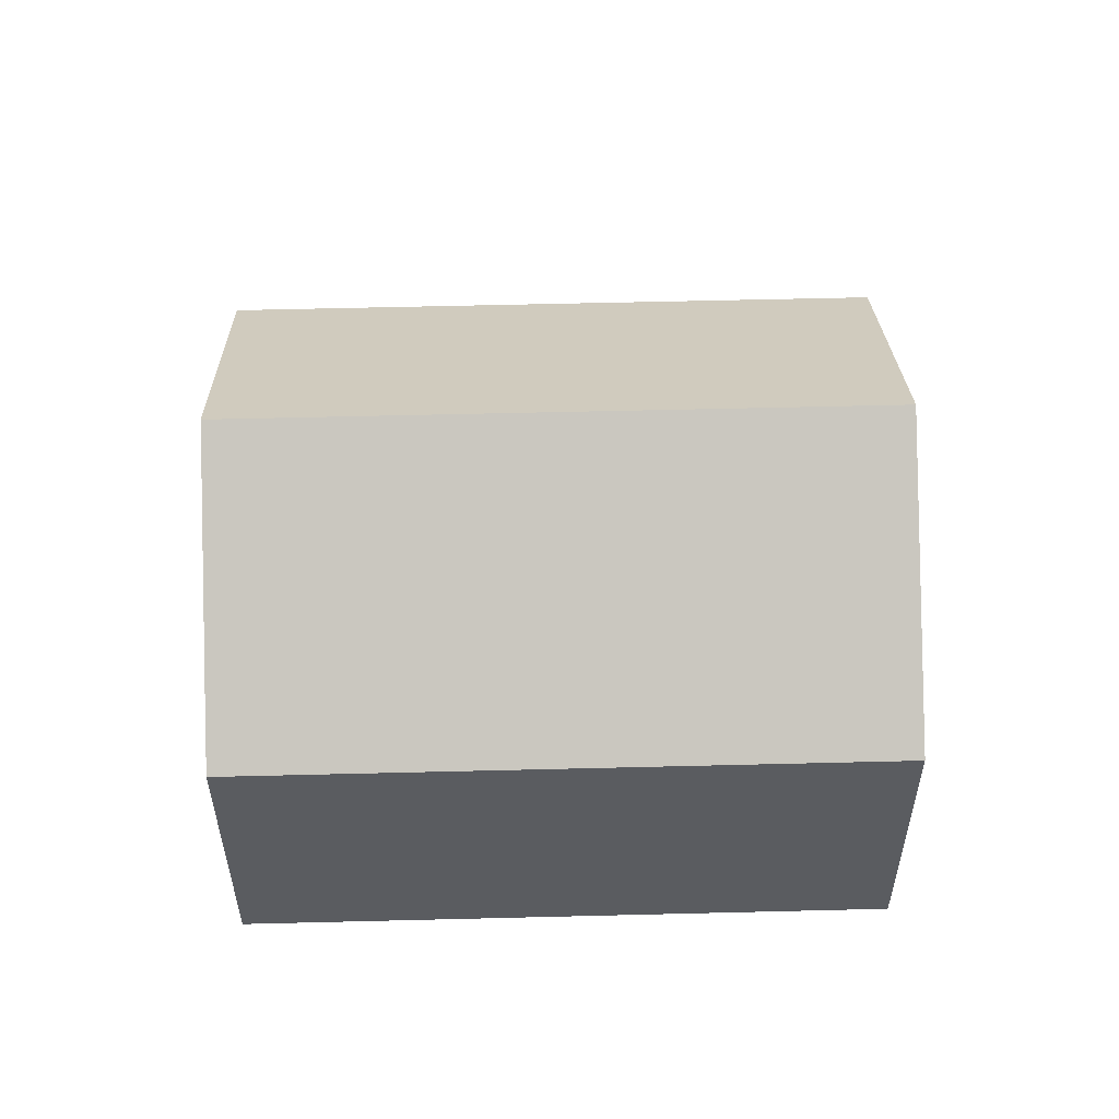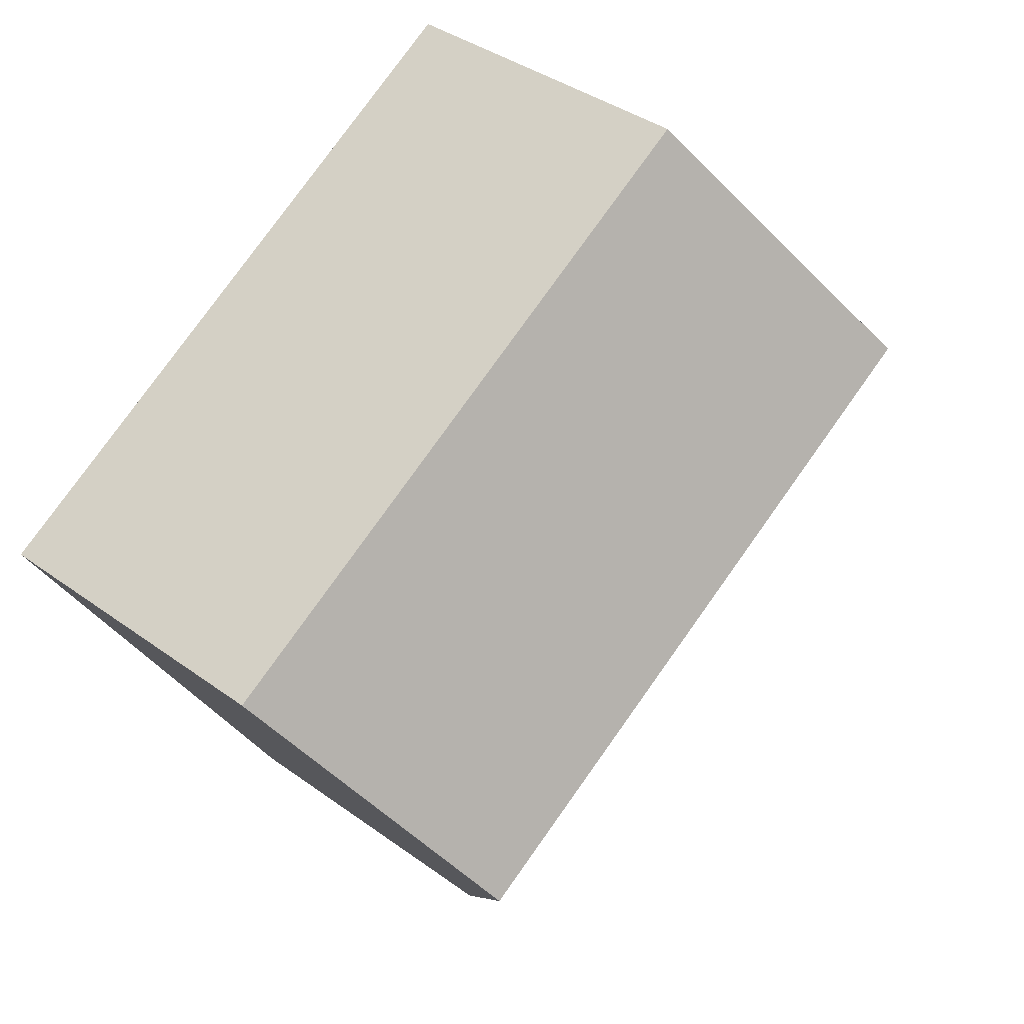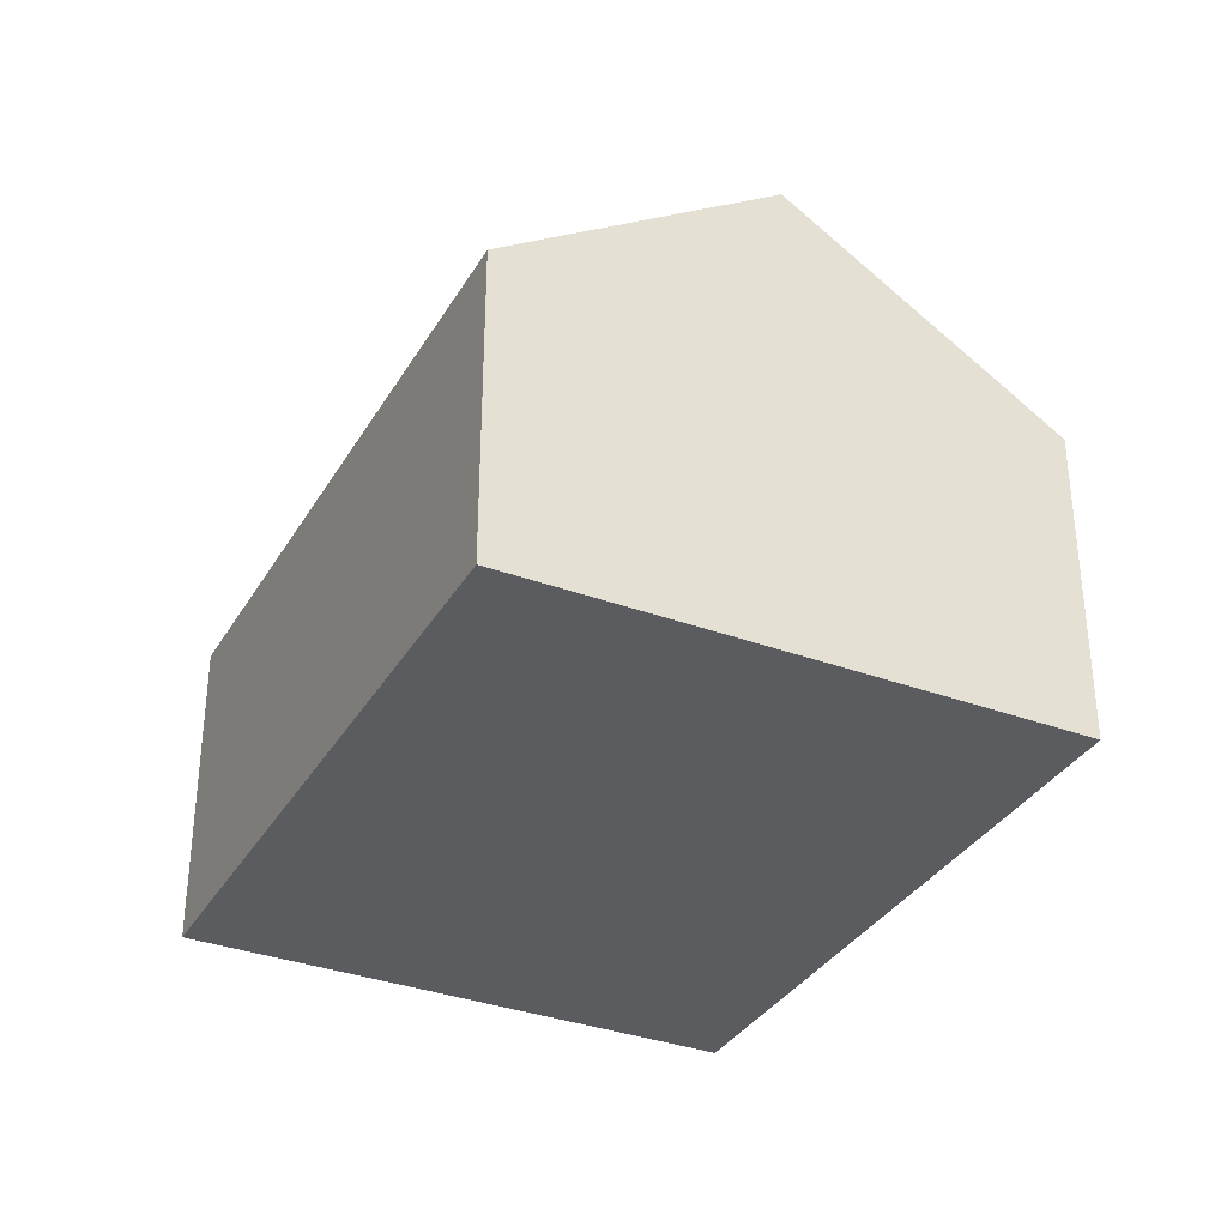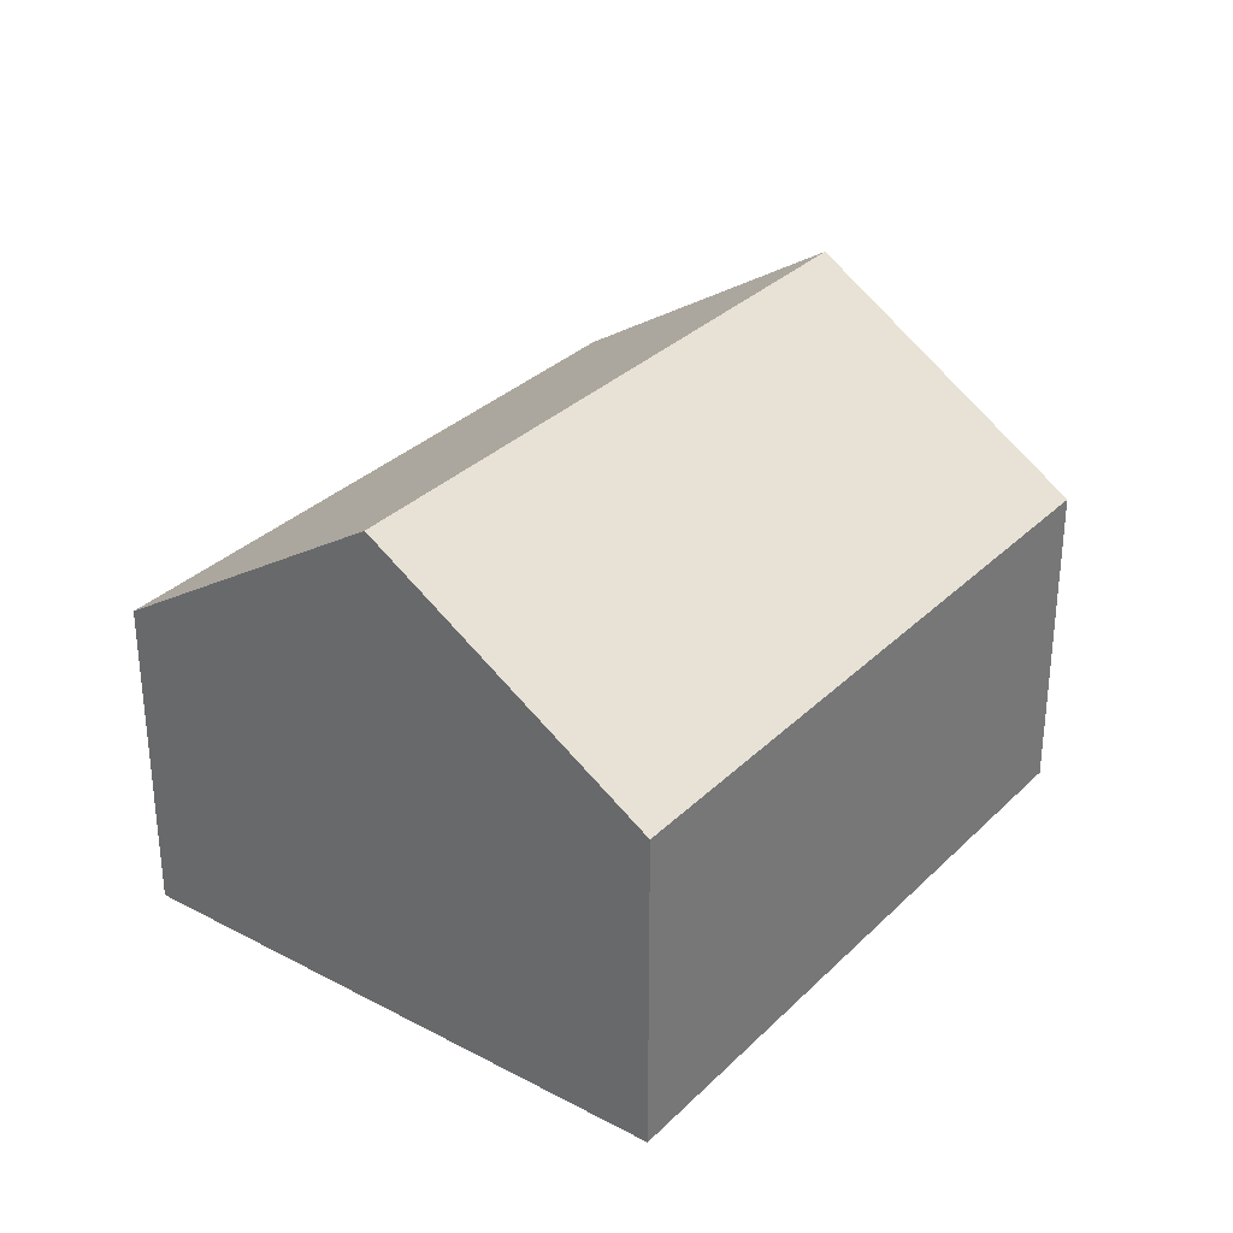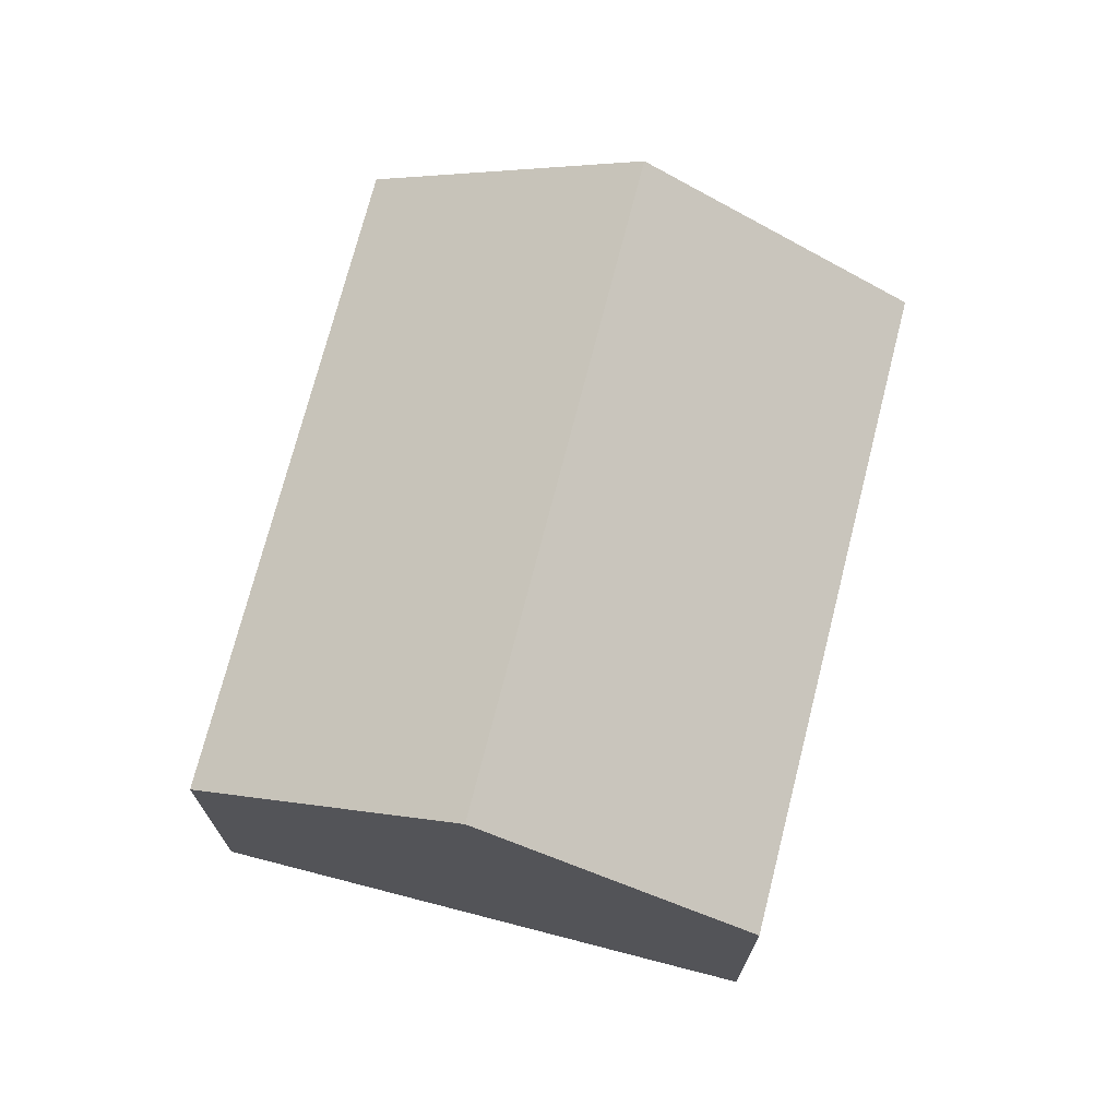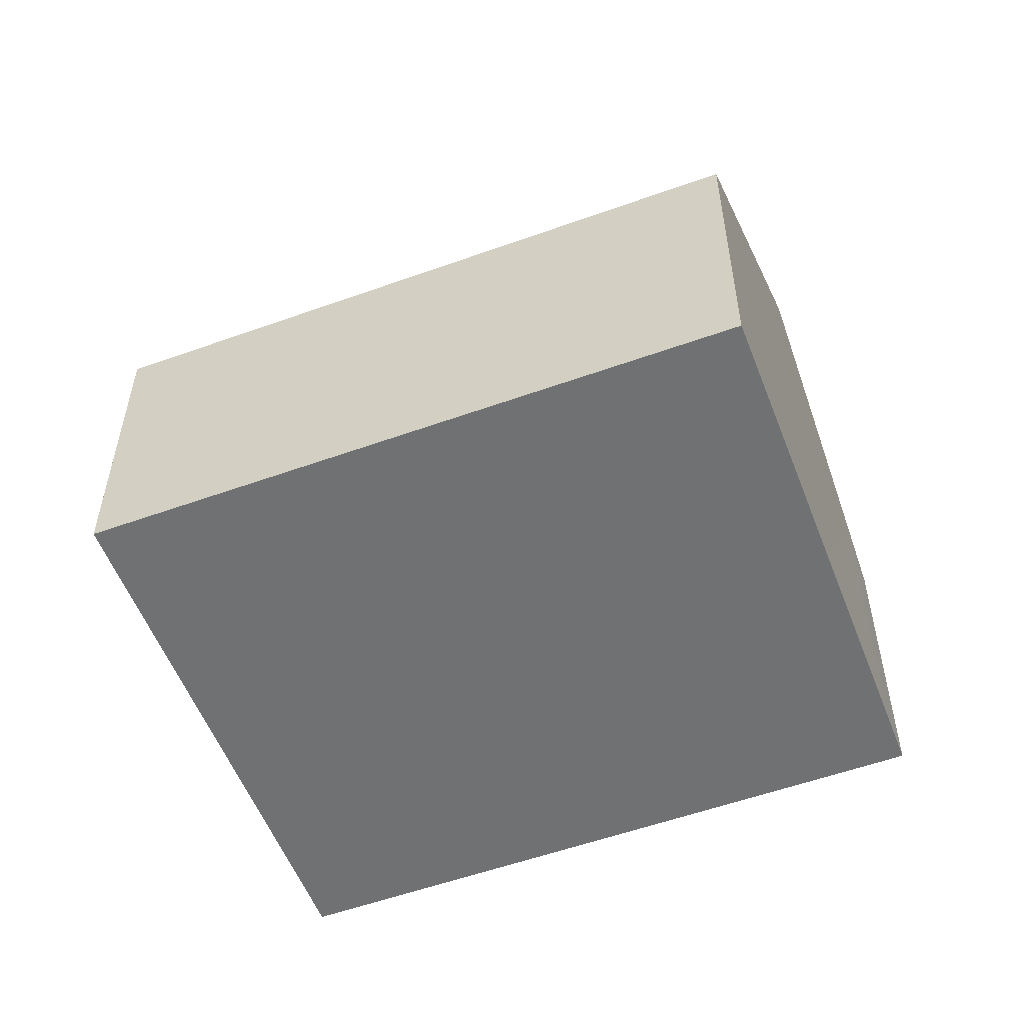
<metadata>
{"format":"obj","ext":"obj","renderer":"f3d","projection":"perspective","resolution":1024,"background":"white","views":[{"elev":56.0,"azim":29.5,"up":"+Y"},{"elev":38.6,"azim":132.5,"up":"+Z"},{"elev":-34.4,"azim":-85.5,"up":"+Y"},{"elev":31.8,"azim":157.7,"up":"+Y"},{"elev":72.3,"azim":-44.7,"up":"+Y"},{"elev":-55.2,"azim":-128.2,"up":"+Y"}]}
</metadata>
<code>
v  12.56 4.571 2.003
v  3.809 5.048 6.388
v  4.195 4.571 7.031
v  2.095 7.174 3.513
v  10.46 7.174 -1.51
v  0 4.575 2.801e-16
v  8.345 4.57 -5.025
v  0 0 0
v  8.345 3.077e-16 -5.025
v  2.095 -2.151e-16 3.513
v  3.809 -3.912e-16 6.388
v  4.195 -4.305e-16 7.031
v  12.56 -1.226e-16 2.003
v  10.46 9.246e-17 -1.51
g defaultobject
f 1 2 3
f 2 1 4
f 4 1 5
f 6 5 7
f 5 6 4
f 7 8 6
f 8 7 9
f 8 4 6
f 4 8 2
f 2 8 10
f 2 10 11
f 2 11 3
f 3 11 12
f 12 1 3
f 1 12 13
f 1 7 5
f 7 1 9
f 9 1 14
f 14 1 13
f 11 13 12
f 13 11 14
f 14 11 10
f 14 10 8
f 14 8 9

</code>
